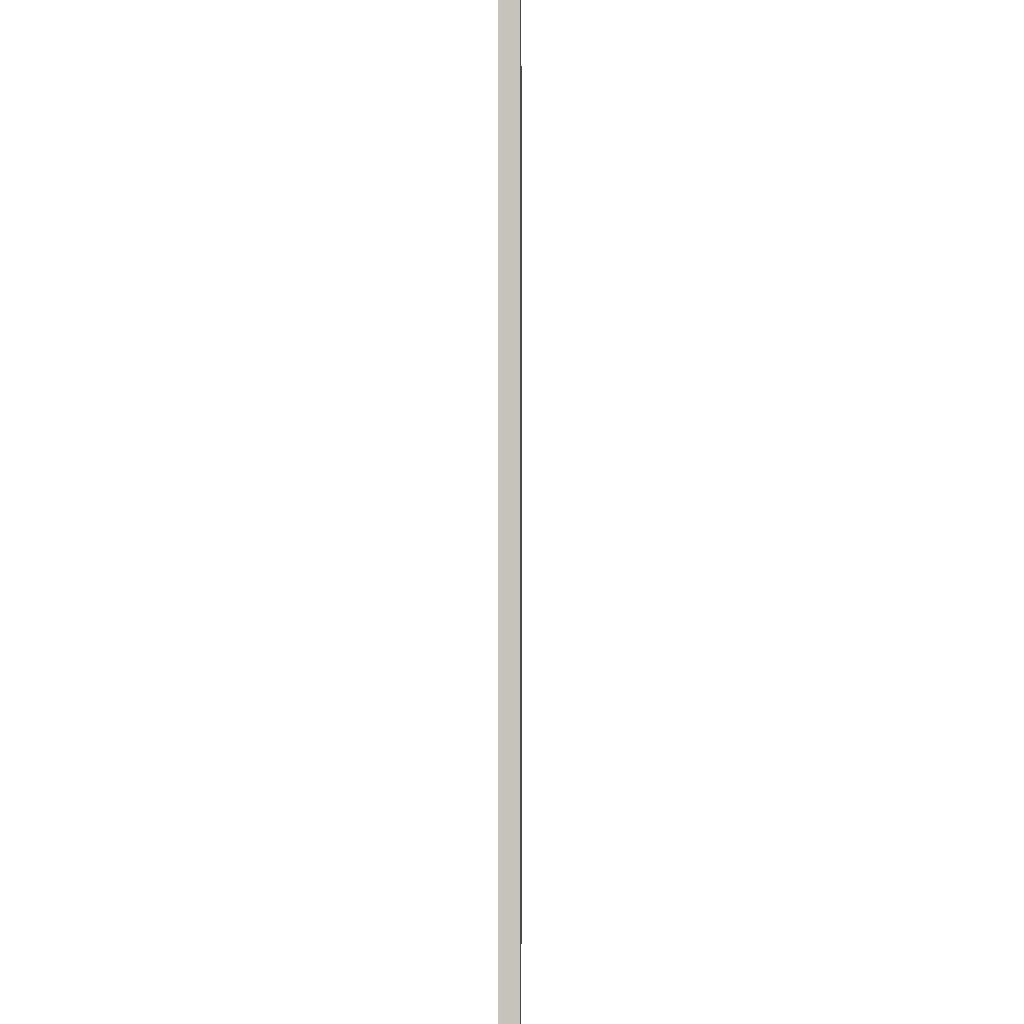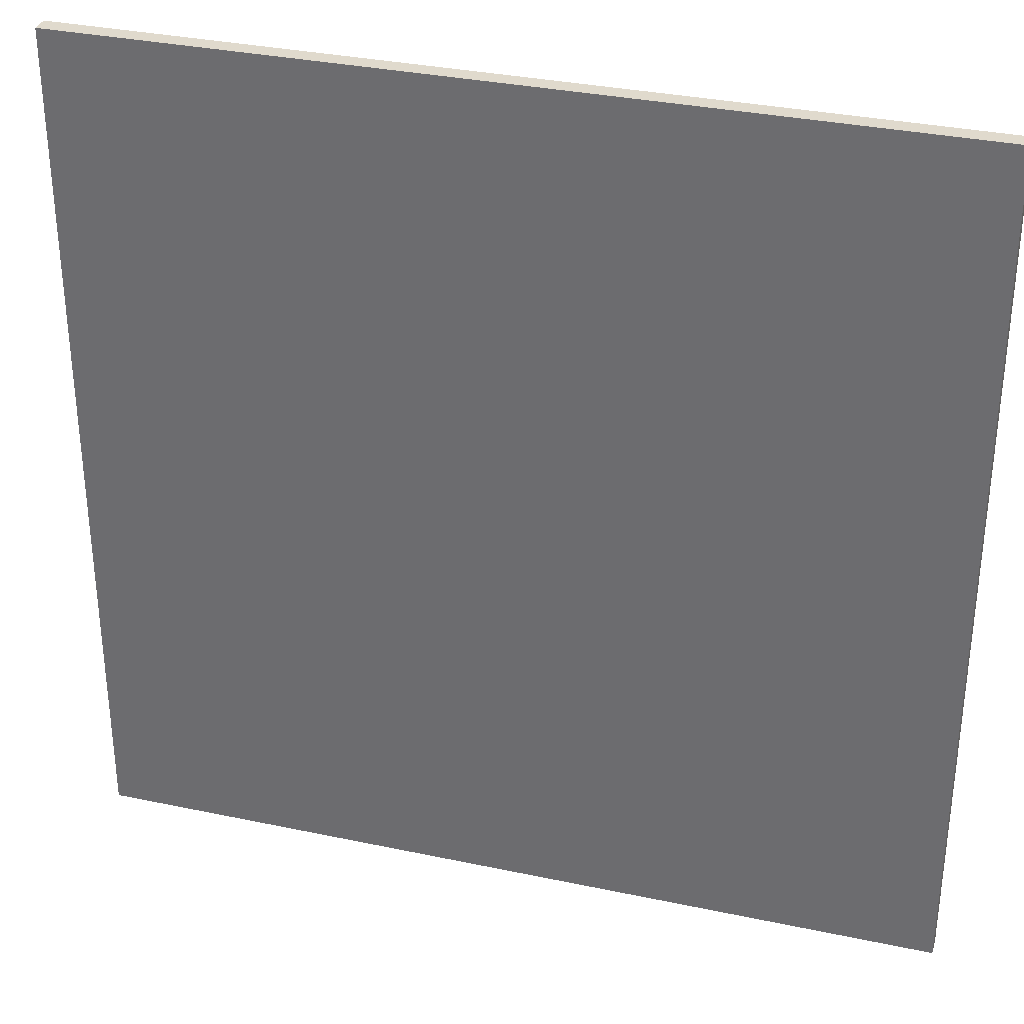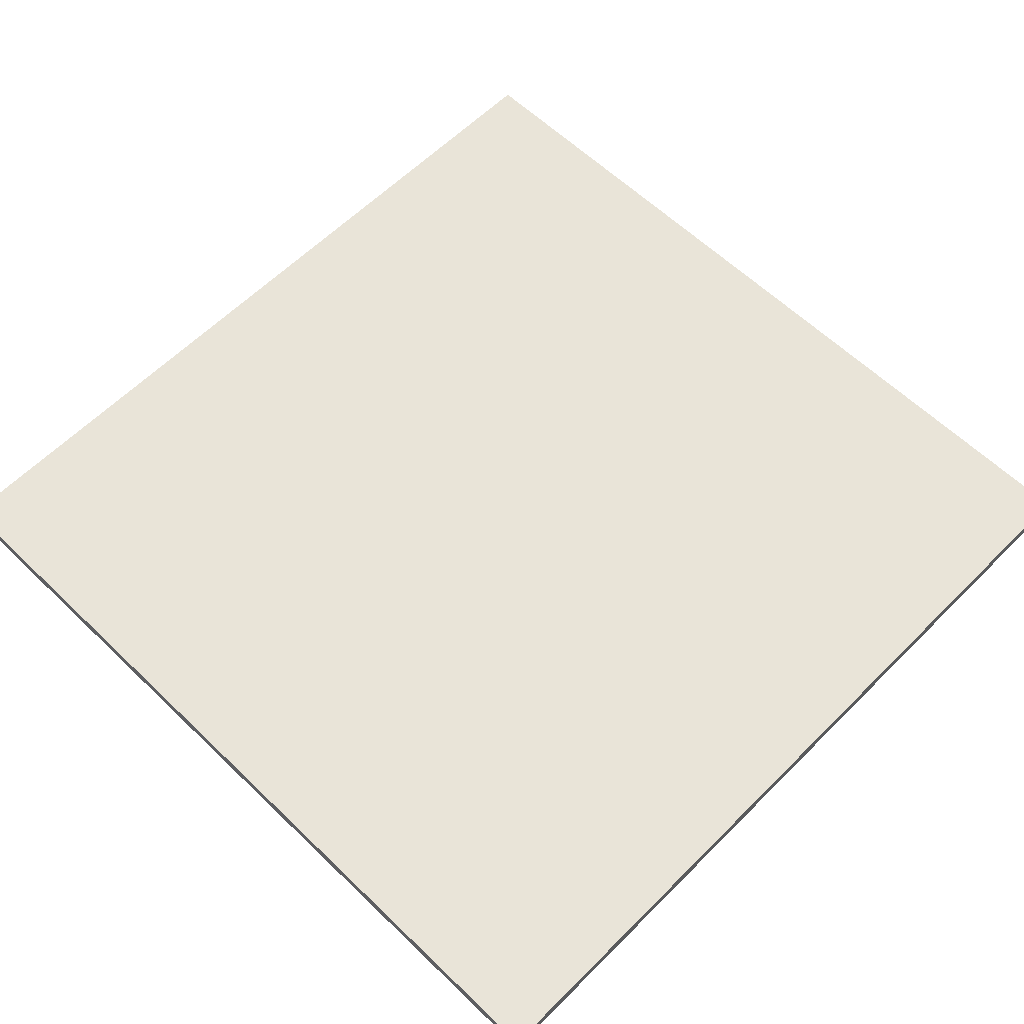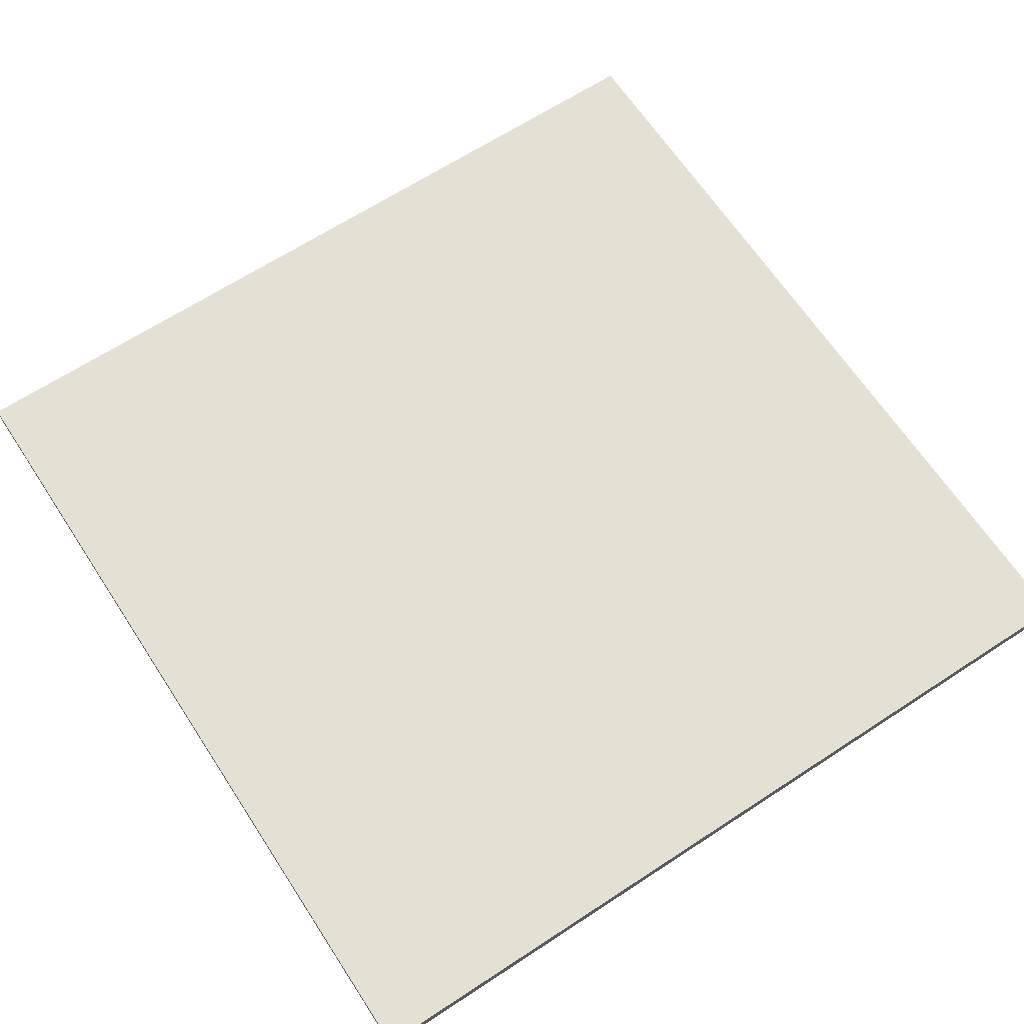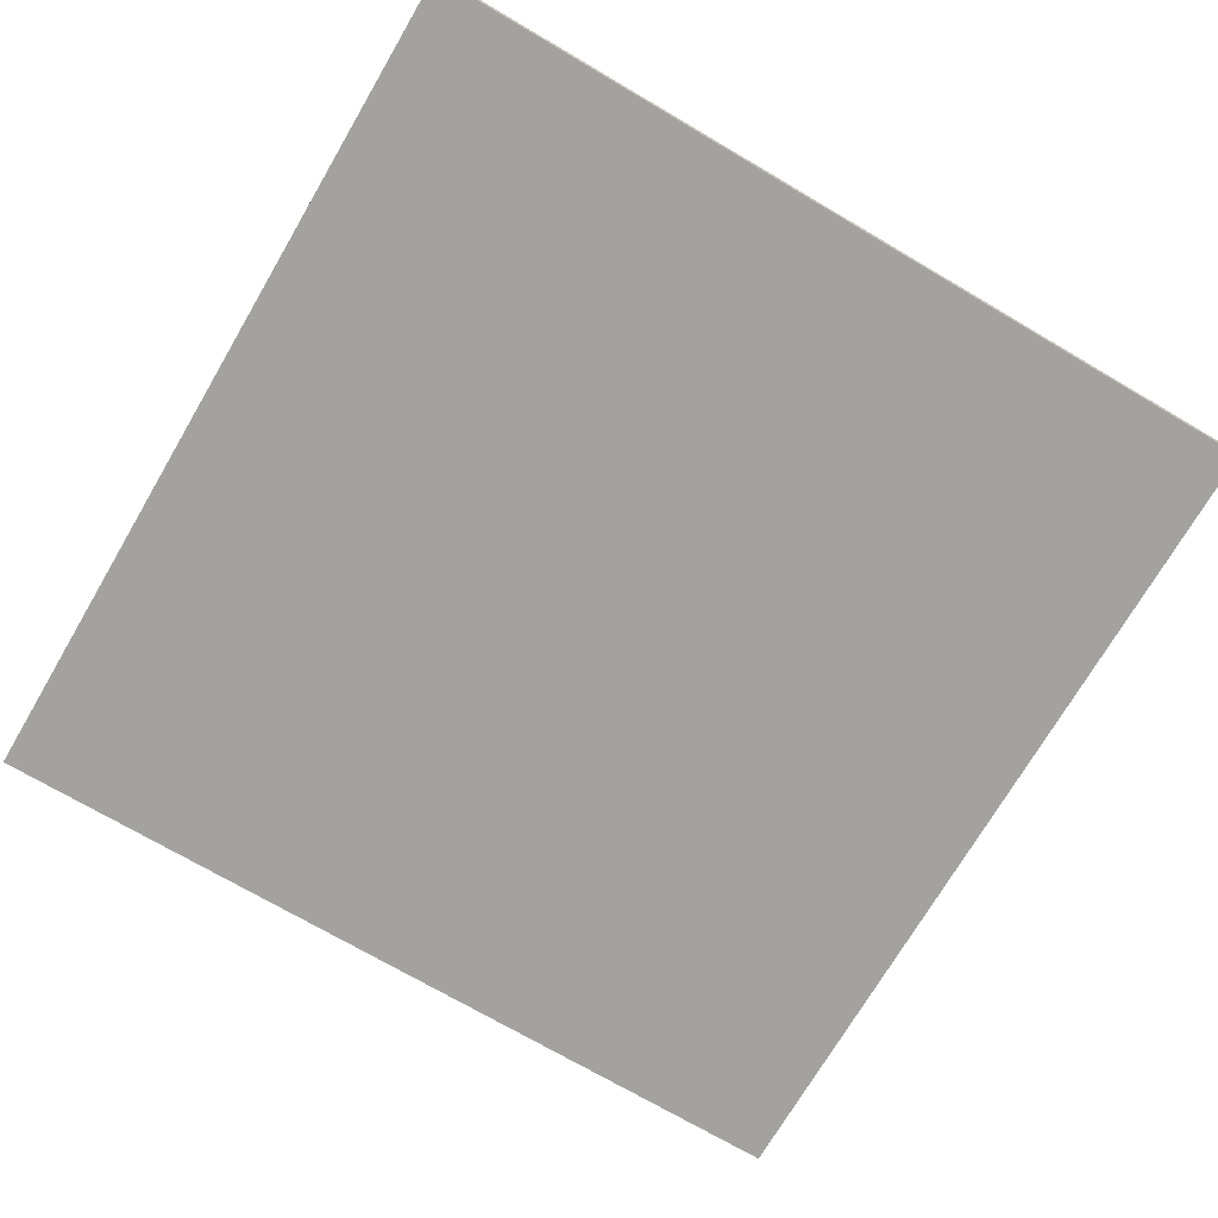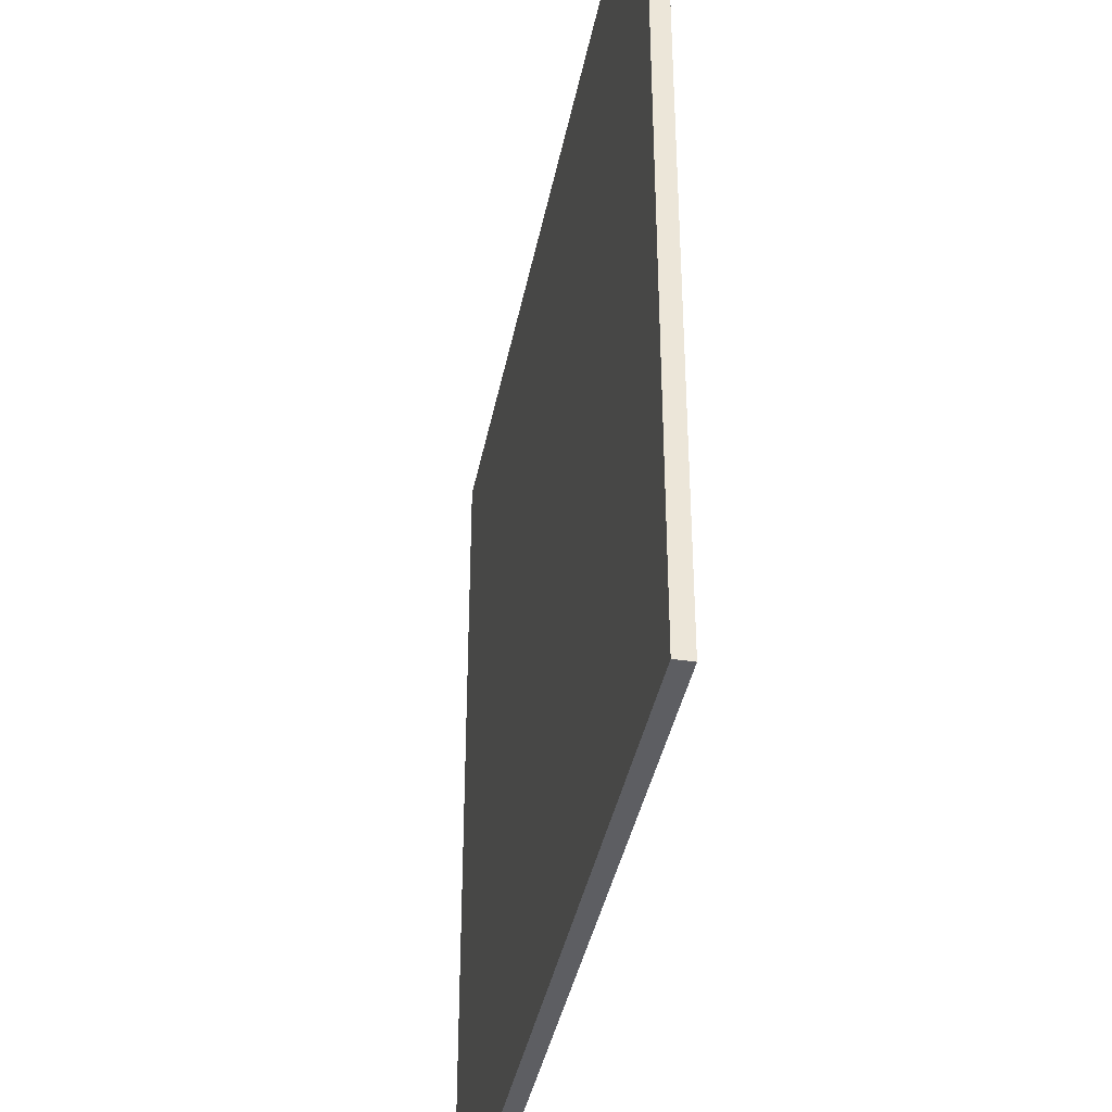
<metadata>
{"format":"obj","ext":"obj","renderer":"f3d","projection":"perspective","resolution":1024,"background":"white","views":[{"elev":1.0,"azim":-89.7,"up":"+Z"},{"elev":33.1,"azim":-163.7,"up":"+Z"},{"elev":60.5,"azim":-135.5,"up":"+Y"},{"elev":65.7,"azim":-123.3,"up":"+Y"},{"elev":-72.4,"azim":-120.4,"up":"+Y"},{"elev":-39.2,"azim":79.1,"up":"+Z"}]}
</metadata>
<code>
o Cube
v 10.18 1.903 -10.18
v 10.18 1.903 10.18
v -10.18 1.903 10.18
v -10.18 1.903 -10.18
v 10.18 2.31 -10.18
v 10.18 2.31 10.18
v -10.18 2.31 10.18
v -10.18 2.31 -10.18
f 1 2 3 4
f 5 8 7 6
f 1 5 6 2
f 2 6 7 3
f 3 7 8 4
f 5 1 4 8

</code>
